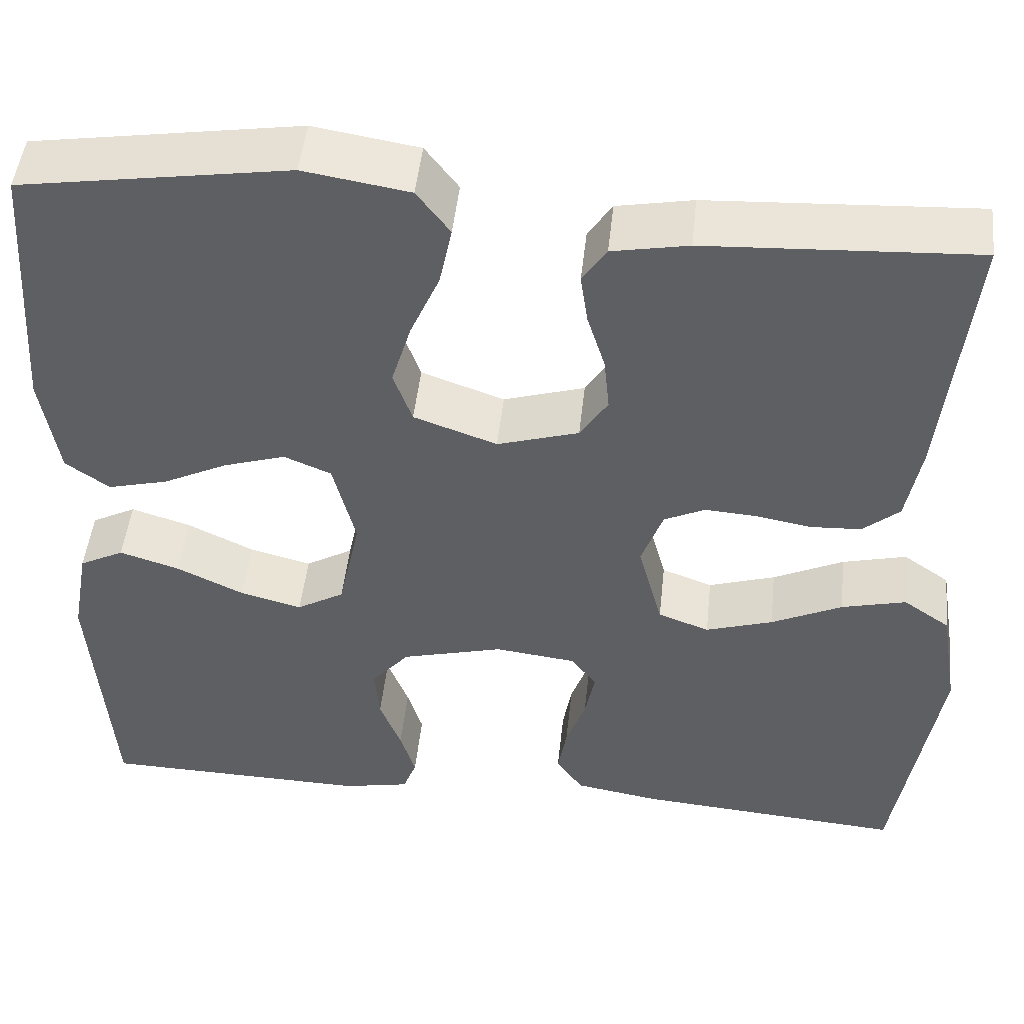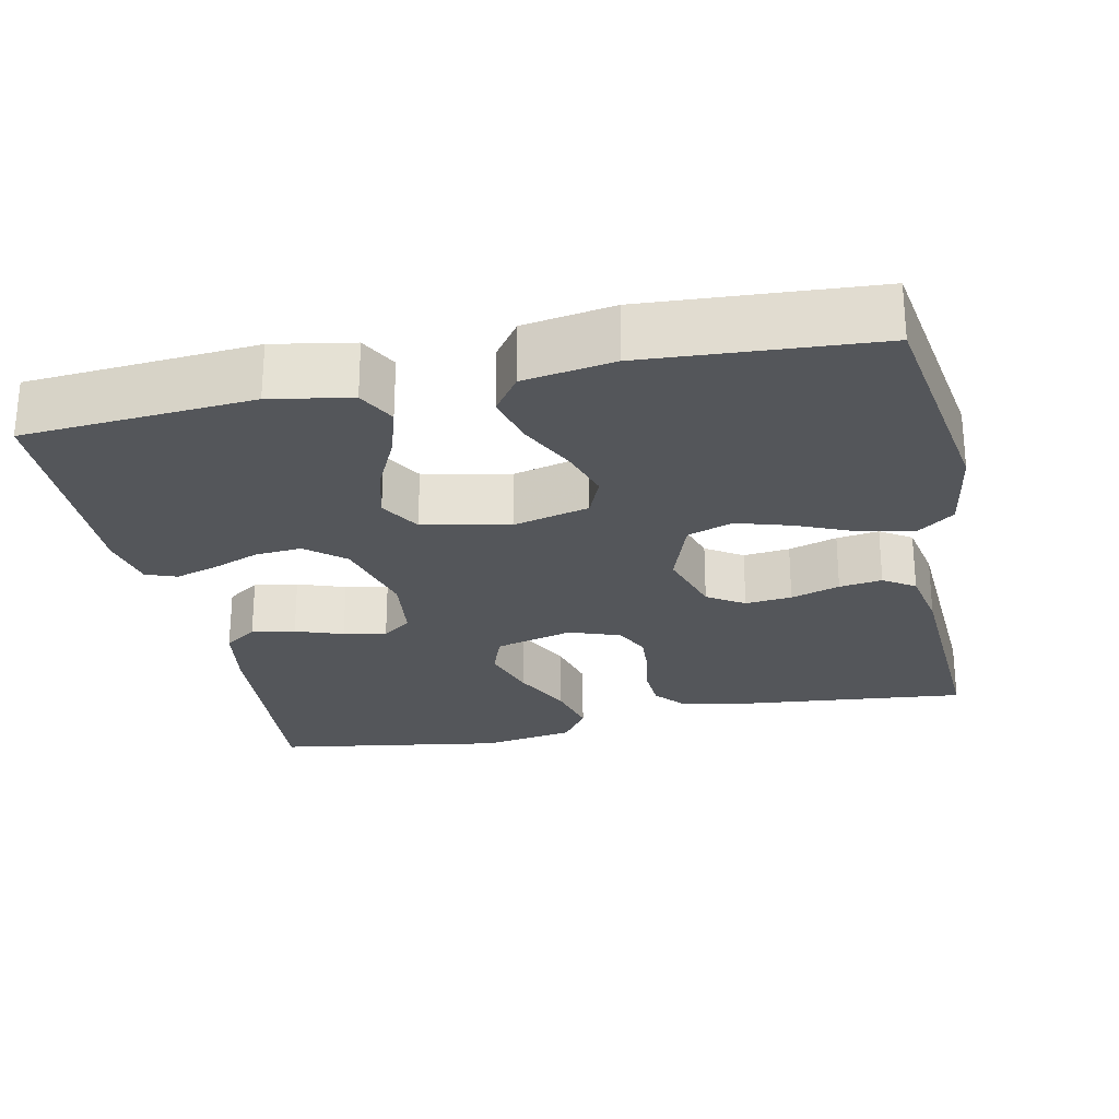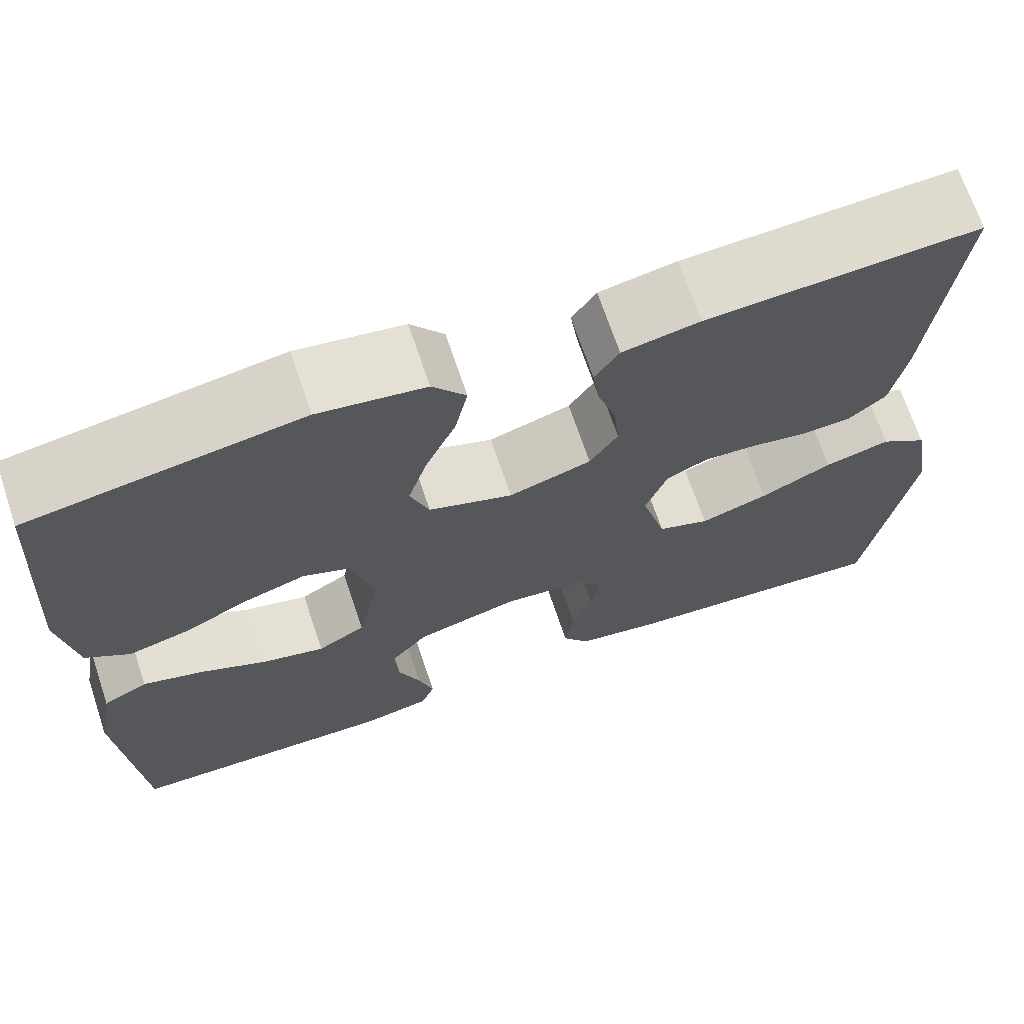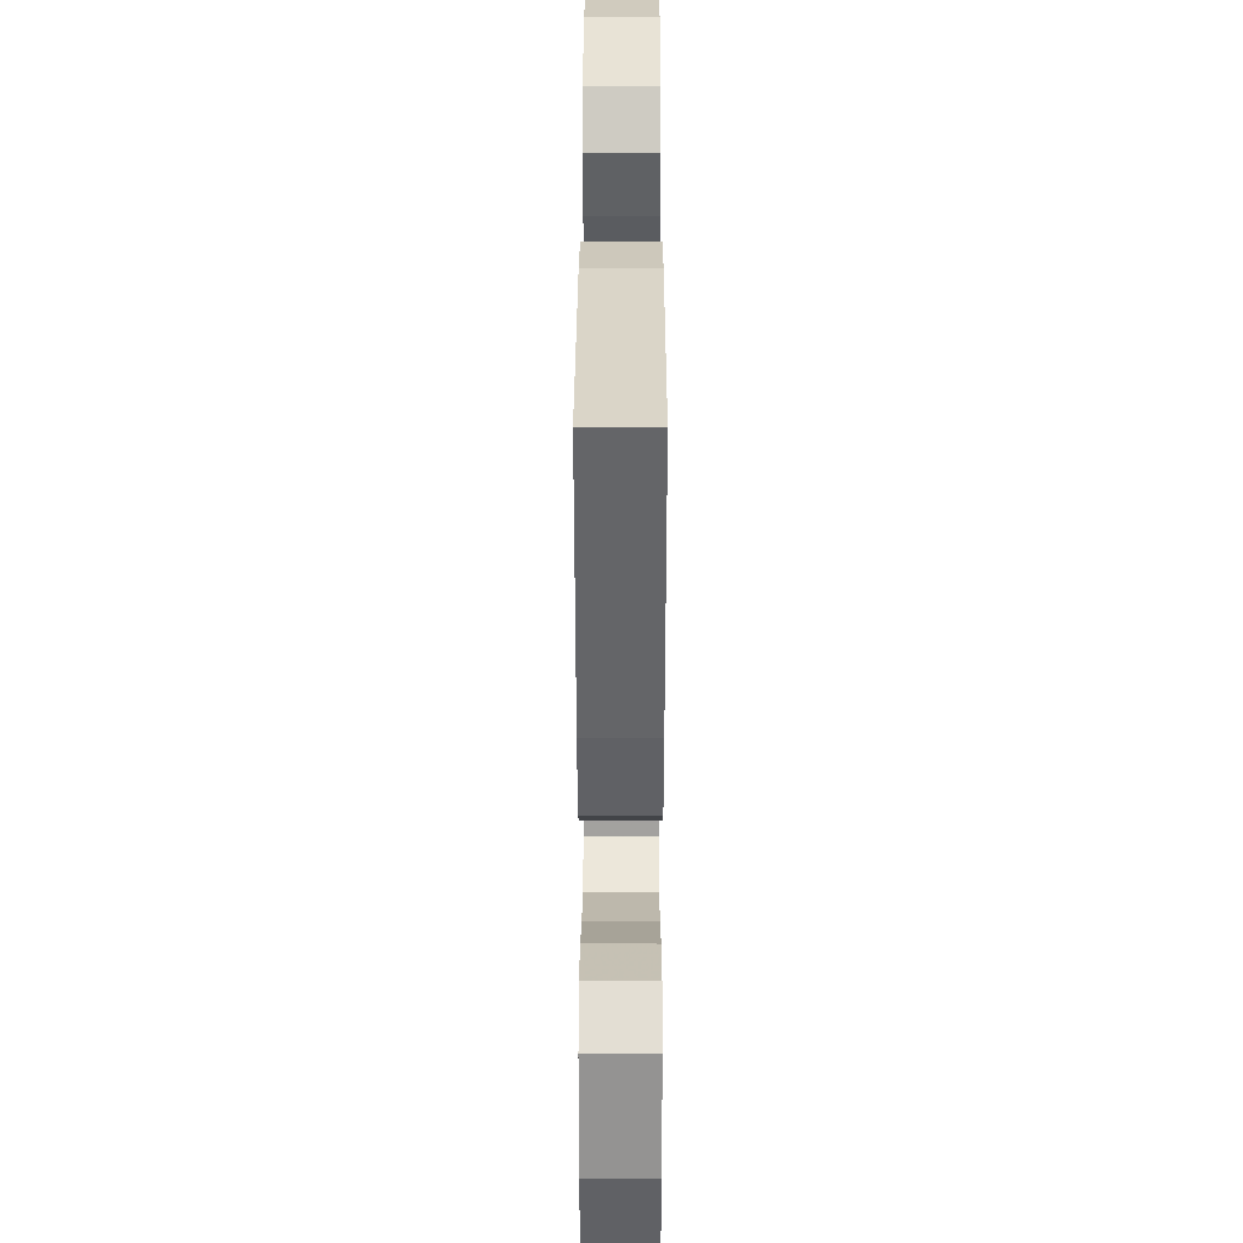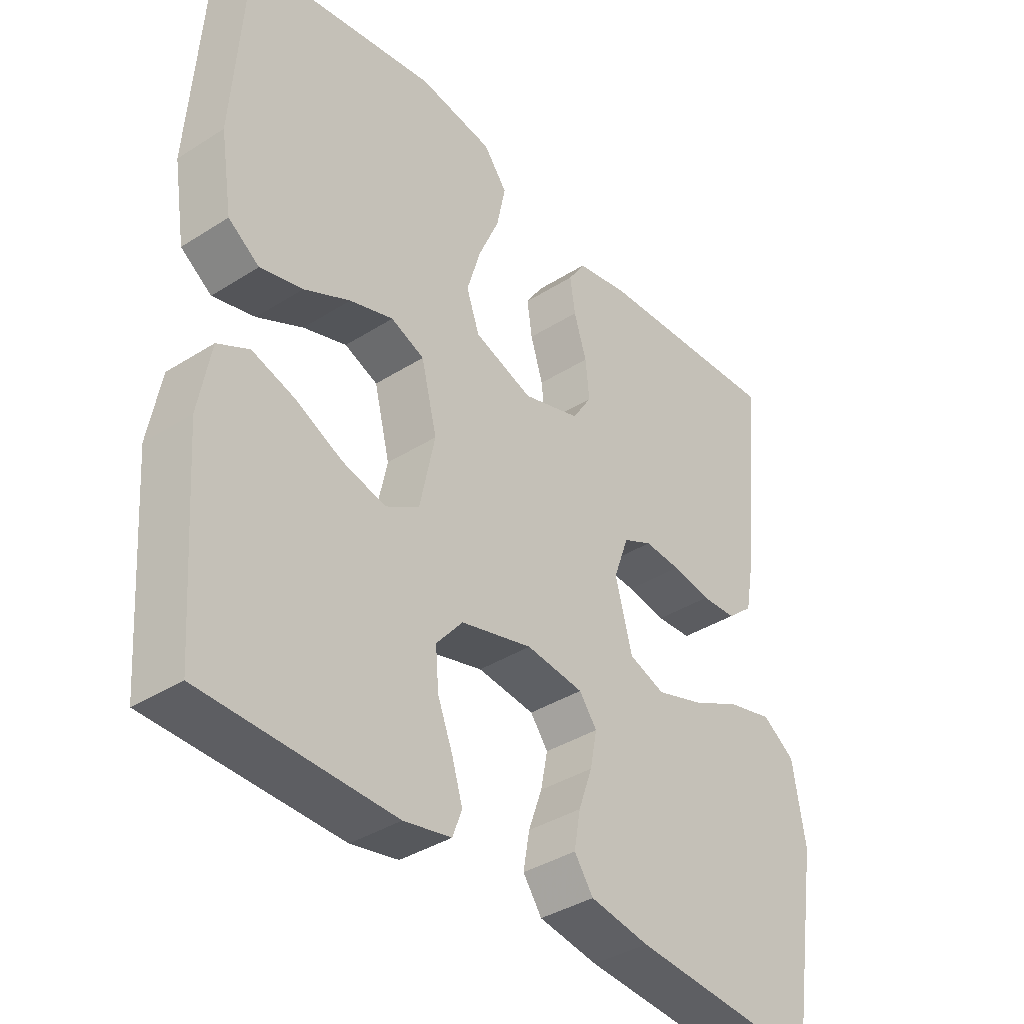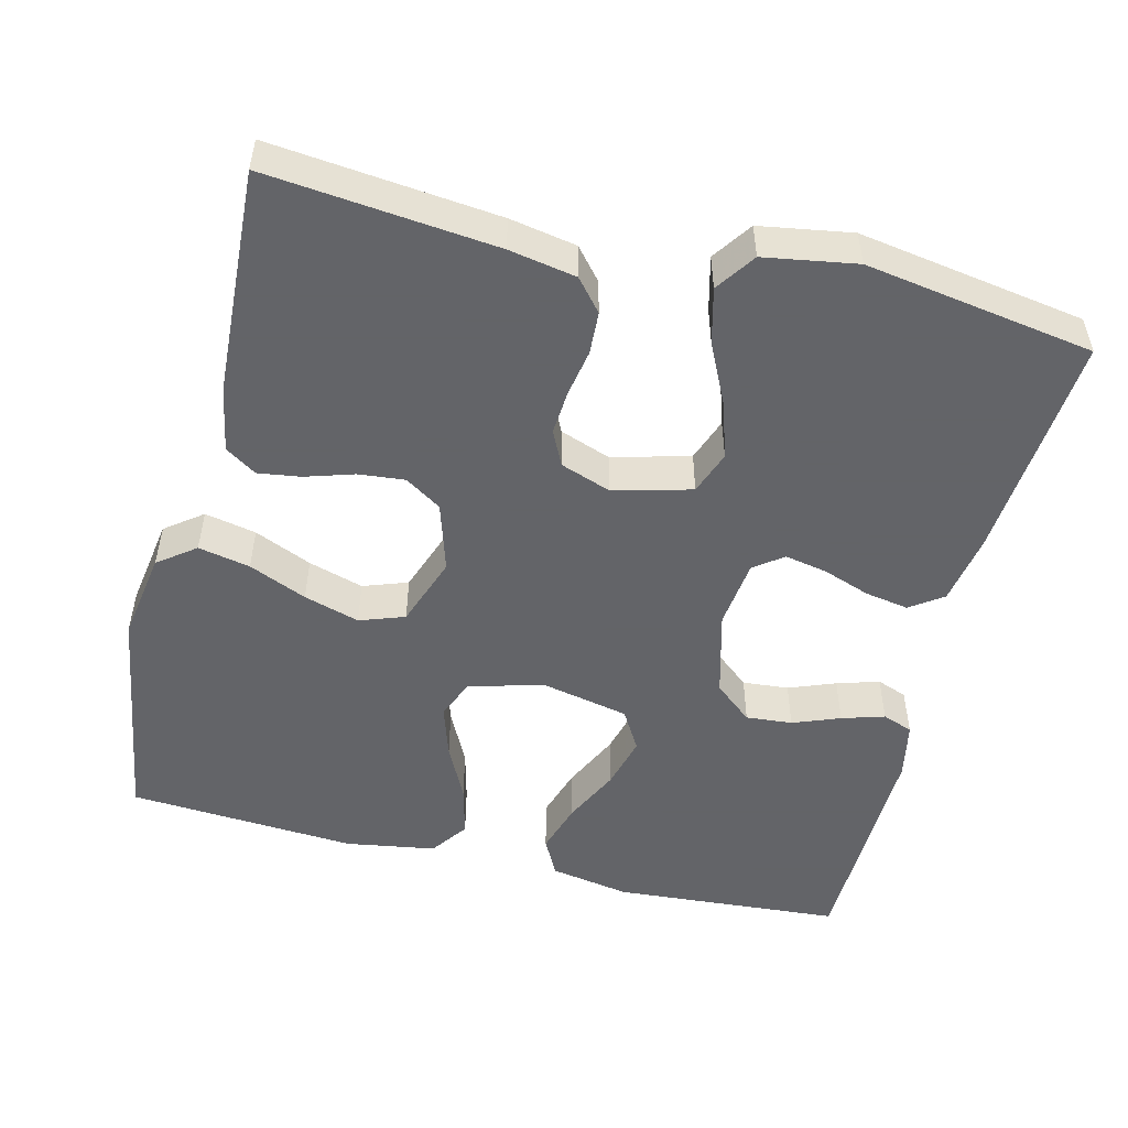
<metadata>
{"format":"obj","ext":"obj","renderer":"f3d","projection":"perspective","resolution":1024,"background":"white","views":[{"elev":48.1,"azim":6.1,"up":"+Z"},{"elev":-25.7,"azim":-78.0,"up":"+Y"},{"elev":69.2,"azim":-18.6,"up":"+Z"},{"elev":32.5,"azim":90.1,"up":"+Z"},{"elev":-37.9,"azim":-51.0,"up":"+Z"},{"elev":-51.3,"azim":76.1,"up":"+Y"}]}
</metadata>
<code>
v -0.5 0.07 -0.5
v -0.522 0.07 -0.2
v -0.503 0.07 -0.095
v -0.453 0.07 -0.069
v -0.386 0.07 -0.09
v -0.311 0.07 -0.126
v -0.242 0.07 -0.144
v -0.189 0.07 -0.113
v -0.165 0.07 0
v -0.19 0.07 0.1
v -0.243 0.07 0.122
v -0.312 0.07 0.1
v -0.385 0.07 0.064
v -0.452 0.07 0.047
v -0.501 0.07 0.082
v -0.52 0.07 0.2
v -0.5 0.07 0.5
v -0.2 0.07 0.547
v -0.082 0.07 0.528
v -0.045 0.07 0.479
v -0.059 0.07 0.411
v -0.092 0.07 0.335
v -0.114 0.07 0.262
v -0.093 0.07 0.203
v 0 0.07 0.17
v 0.091 0.07 0.198
v 0.122 0.07 0.246
v 0.116 0.07 0.307
v 0.096 0.07 0.371
v 0.088 0.07 0.427
v 0.115 0.07 0.468
v 0.2 0.07 0.484
v 0.5 0.07 0.5
v 0.469 0.07 0.2
v 0.453 0.07 0.112
v 0.412 0.07 0.077
v 0.356 0.07 0.074
v 0.294 0.07 0.085
v 0.236 0.07 0.089
v 0.19 0.07 0.067
v 0.166 0.07 0
v 0.193 0.07 -0.102
v 0.25 0.07 -0.123
v 0.325 0.07 -0.099
v 0.404 0.07 -0.061
v 0.476 0.07 -0.043
v 0.528 0.07 -0.079
v 0.548 0.07 -0.2
v 0.5 0.07 -0.5
v 0.2 0.07 -0.476
v 0.106 0.07 -0.46
v 0.076 0.07 -0.417
v 0.086 0.07 -0.36
v 0.108 0.07 -0.298
v 0.119 0.07 -0.242
v 0.091 0.07 -0.204
v 0 0.07 -0.193
v -0.114 0.07 -0.223
v -0.156 0.07 -0.273
v -0.151 0.07 -0.334
v -0.127 0.07 -0.396
v -0.11 0.07 -0.452
v -0.125 0.07 -0.492
v -0.2 0.07 -0.507
v -0.5 0 -0.5
v -0.522 0 -0.2
v -0.503 0 -0.095
v -0.453 0 -0.069
v -0.386 0 -0.09
v -0.311 0 -0.126
v -0.242 0 -0.144
v -0.189 0 -0.113
v -0.165 0 0
v -0.19 0 0.1
v -0.243 0 0.122
v -0.312 0 0.1
v -0.385 0 0.064
v -0.452 0 0.047
v -0.501 0 0.082
v -0.52 0 0.2
v -0.5 0 0.5
v -0.2 0 0.547
v -0.082 0 0.528
v -0.045 0 0.479
v -0.059 0 0.411
v -0.092 0 0.335
v -0.114 0 0.262
v -0.093 0 0.203
v 0 0 0.17
v 0.091 0 0.198
v 0.122 0 0.246
v 0.116 0 0.307
v 0.096 0 0.371
v 0.088 0 0.427
v 0.115 0 0.468
v 0.2 0 0.484
v 0.5 0 0.5
v 0.469 0 0.2
v 0.453 0 0.112
v 0.412 0 0.077
v 0.356 0 0.074
v 0.294 0 0.085
v 0.236 0 0.089
v 0.19 0 0.067
v 0.166 0 0
v 0.193 0 -0.102
v 0.25 0 -0.123
v 0.325 0 -0.099
v 0.404 0 -0.061
v 0.476 0 -0.043
v 0.528 0 -0.079
v 0.548 0 -0.2
v 0.5 0 -0.5
v 0.2 0 -0.476
v 0.106 0 -0.46
v 0.076 0 -0.417
v 0.086 0 -0.36
v 0.108 0 -0.298
v 0.119 0 -0.242
v 0.091 0 -0.204
v 0 0 -0.193
v -0.114 0 -0.223
v -0.156 0 -0.273
v -0.151 0 -0.334
v -0.127 0 -0.396
v -0.11 0 -0.452
v -0.125 0 -0.492
v -0.2 0 -0.507
f 4 5 6
f 3 4 6
f 2 3 6
f 1 2 6
f 64 1 6
f 63 64 6
f 62 63 6
f 61 62 6
f 60 61 6
f 59 60 6 7
f 58 59 7 8
f 57 58 8 9
f 56 57 9 10
f 52 53 54
f 51 52 54
f 50 51 54
f 49 50 54
f 48 49 54
f 47 48 54
f 46 47 54
f 45 46 54
f 44 45 54
f 43 44 54 55
f 42 43 55 56
f 36 37 38
f 35 36 38
f 34 35 38
f 33 34 38
f 32 33 38
f 31 32 38
f 30 31 38
f 29 30 38
f 28 29 38
f 27 28 38 39
f 26 27 39 40
f 20 21 22
f 19 20 22
f 18 19 22
f 17 18 22
f 16 17 22
f 15 16 22
f 14 15 22
f 13 14 22
f 12 13 22
f 11 12 22 23
f 10 11 23 24
f 10 24 25
f 56 10 25
f 42 56 25
f 41 42 25
f 25 26 40 41
f 70 69 68
f 70 68 67
f 70 67 66
f 70 66 65
f 70 65 128
f 70 128 127
f 70 127 126
f 70 126 125
f 70 125 124
f 71 70 124 123
f 72 71 123 122
f 73 72 122 121
f 74 73 121 120
f 118 117 116
f 118 116 115
f 118 115 114
f 118 114 113
f 118 113 112
f 118 112 111
f 118 111 110
f 118 110 109
f 118 109 108
f 119 118 108 107
f 120 119 107 106
f 102 101 100
f 102 100 99
f 102 99 98
f 102 98 97
f 102 97 96
f 102 96 95
f 102 95 94
f 102 94 93
f 102 93 92
f 103 102 92 91
f 104 103 91 90
f 86 85 84
f 86 84 83
f 86 83 82
f 86 82 81
f 86 81 80
f 86 80 79
f 86 79 78
f 86 78 77
f 86 77 76
f 87 86 76 75
f 88 87 75 74
f 89 88 74
f 89 74 120
f 89 120 106
f 89 106 105
f 105 104 90 89
f 1 65 66 2
f 2 66 67 3
f 3 67 68 4
f 4 68 69 5
f 5 69 70 6
f 6 70 71 7
f 7 71 72 8
f 8 72 73 9
f 9 73 74 10
f 10 74 75 11
f 11 75 76 12
f 12 76 77 13
f 13 77 78 14
f 14 78 79 15
f 15 79 80 16
f 16 80 81 17
f 17 81 82 18
f 18 82 83 19
f 19 83 84 20
f 20 84 85 21
f 21 85 86 22
f 22 86 87 23
f 23 87 88 24
f 24 88 89 25
f 25 89 90 26
f 26 90 91 27
f 27 91 92 28
f 28 92 93 29
f 29 93 94 30
f 30 94 95 31
f 31 95 96 32
f 32 96 97 33
f 33 97 98 34
f 34 98 99 35
f 35 99 100 36
f 36 100 101 37
f 37 101 102 38
f 38 102 103 39
f 39 103 104 40
f 40 104 105 41
f 41 105 106 42
f 42 106 107 43
f 43 107 108 44
f 44 108 109 45
f 45 109 110 46
f 46 110 111 47
f 47 111 112 48
f 48 112 113 49
f 49 113 114 50
f 50 114 115 51
f 51 115 116 52
f 52 116 117 53
f 53 117 118 54
f 54 118 119 55
f 55 119 120 56
f 56 120 121 57
f 57 121 122 58
f 58 122 123 59
f 59 123 124 60
f 60 124 125 61
f 61 125 126 62
f 62 126 127 63
f 63 127 128 64
f 64 128 65 1

</code>
